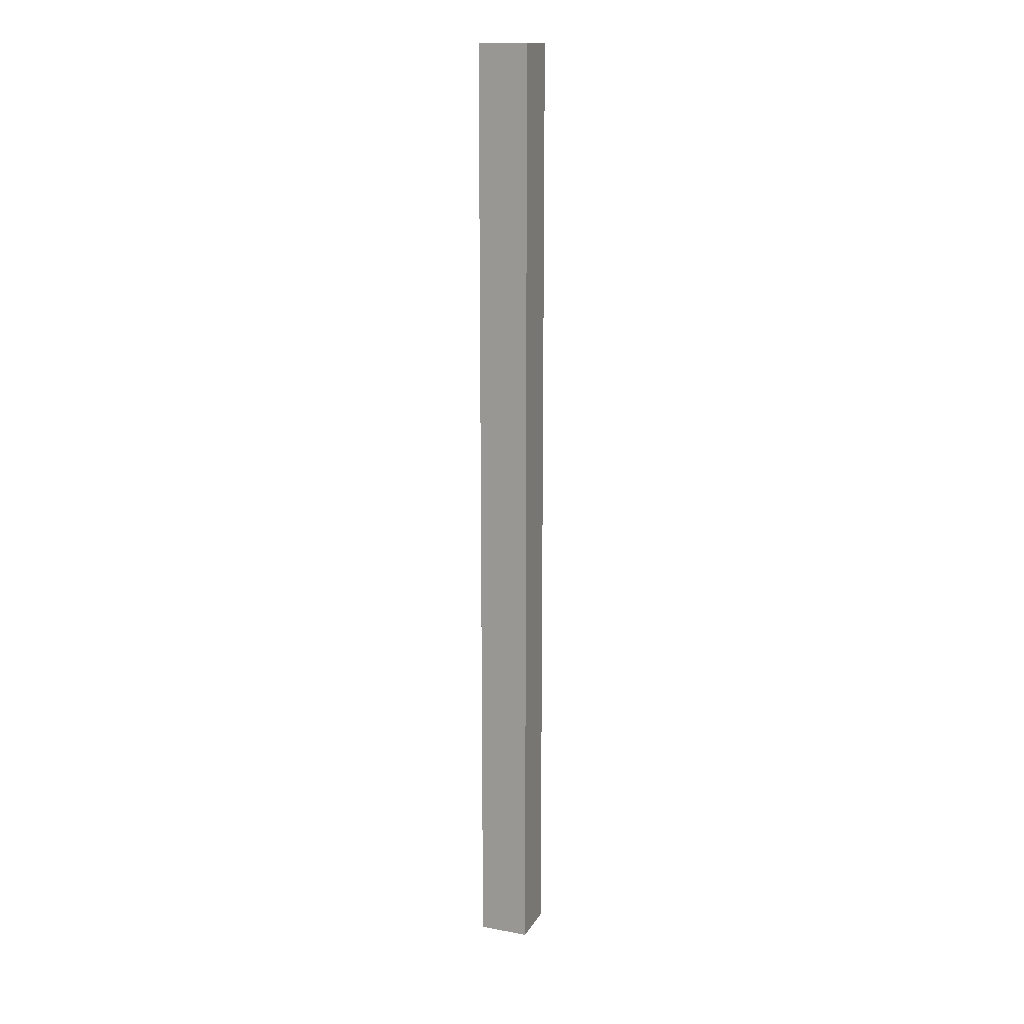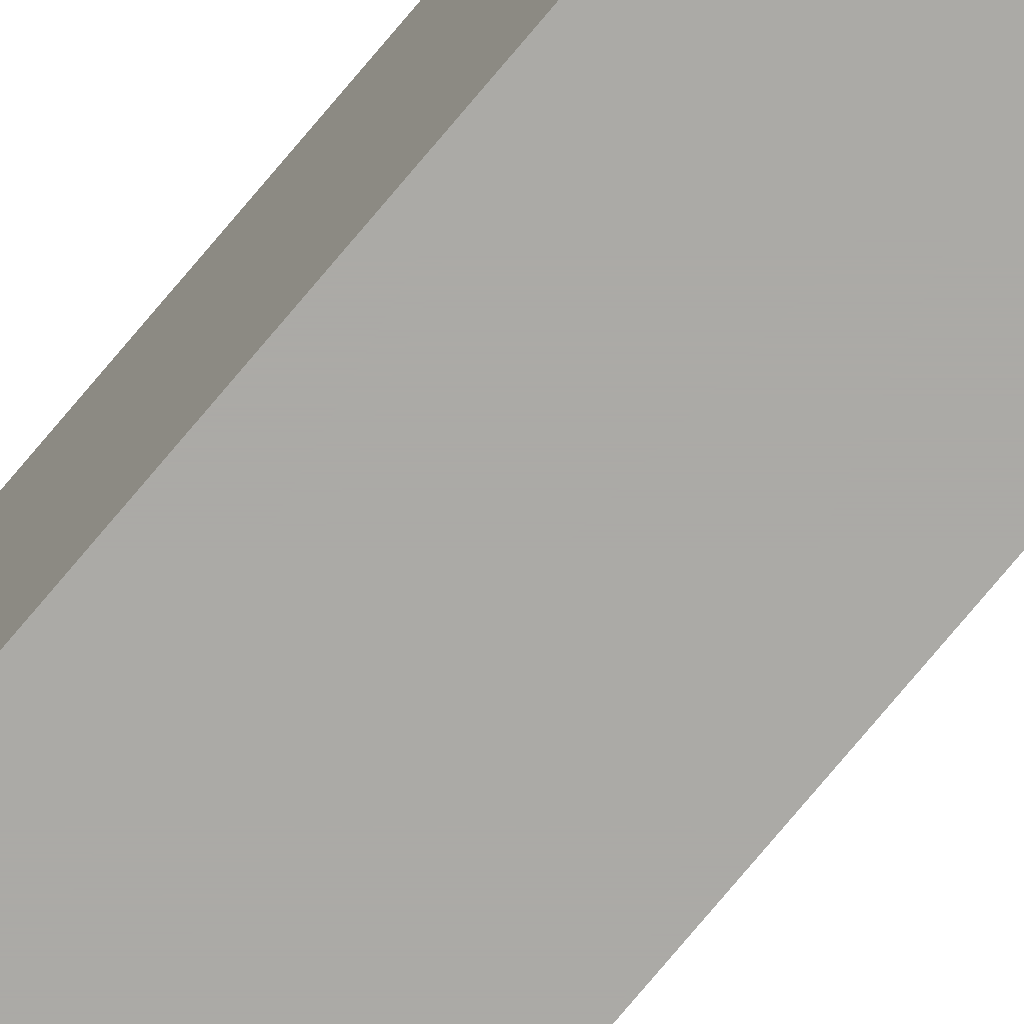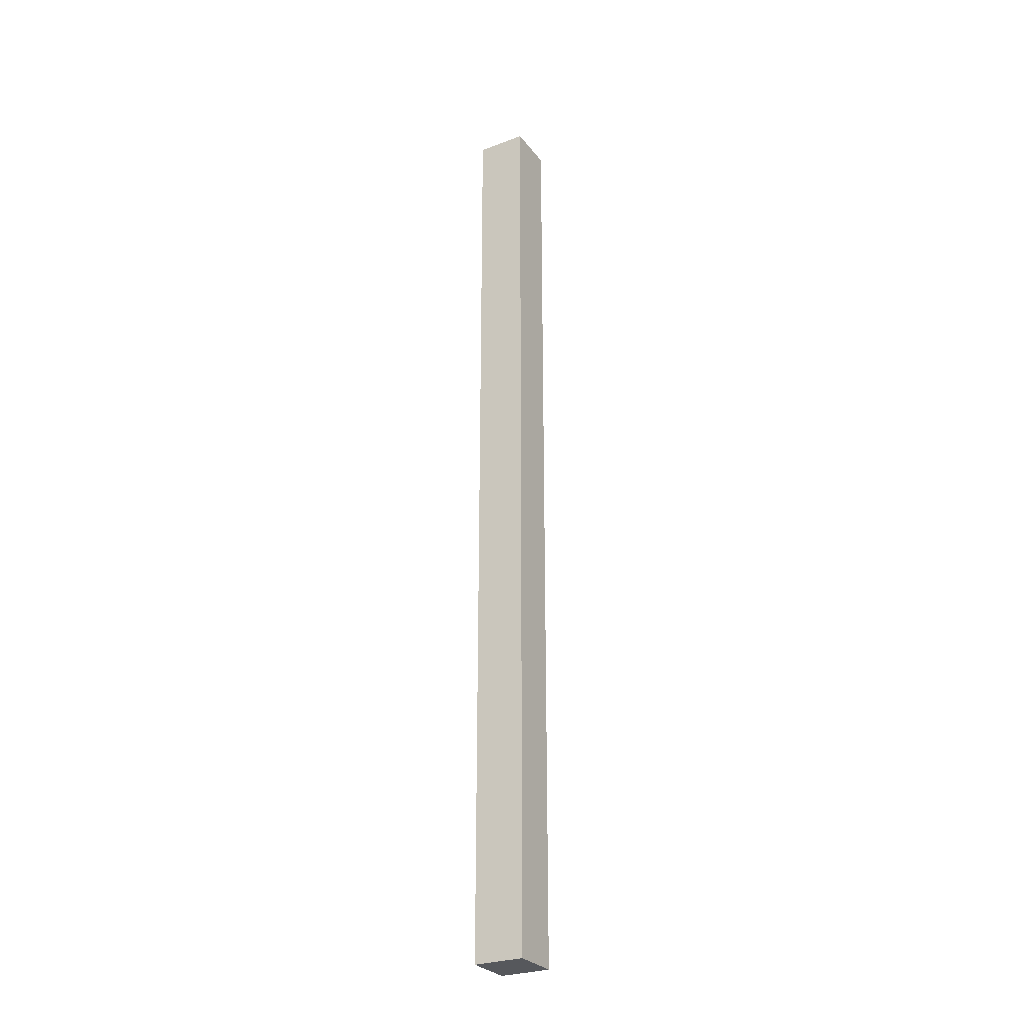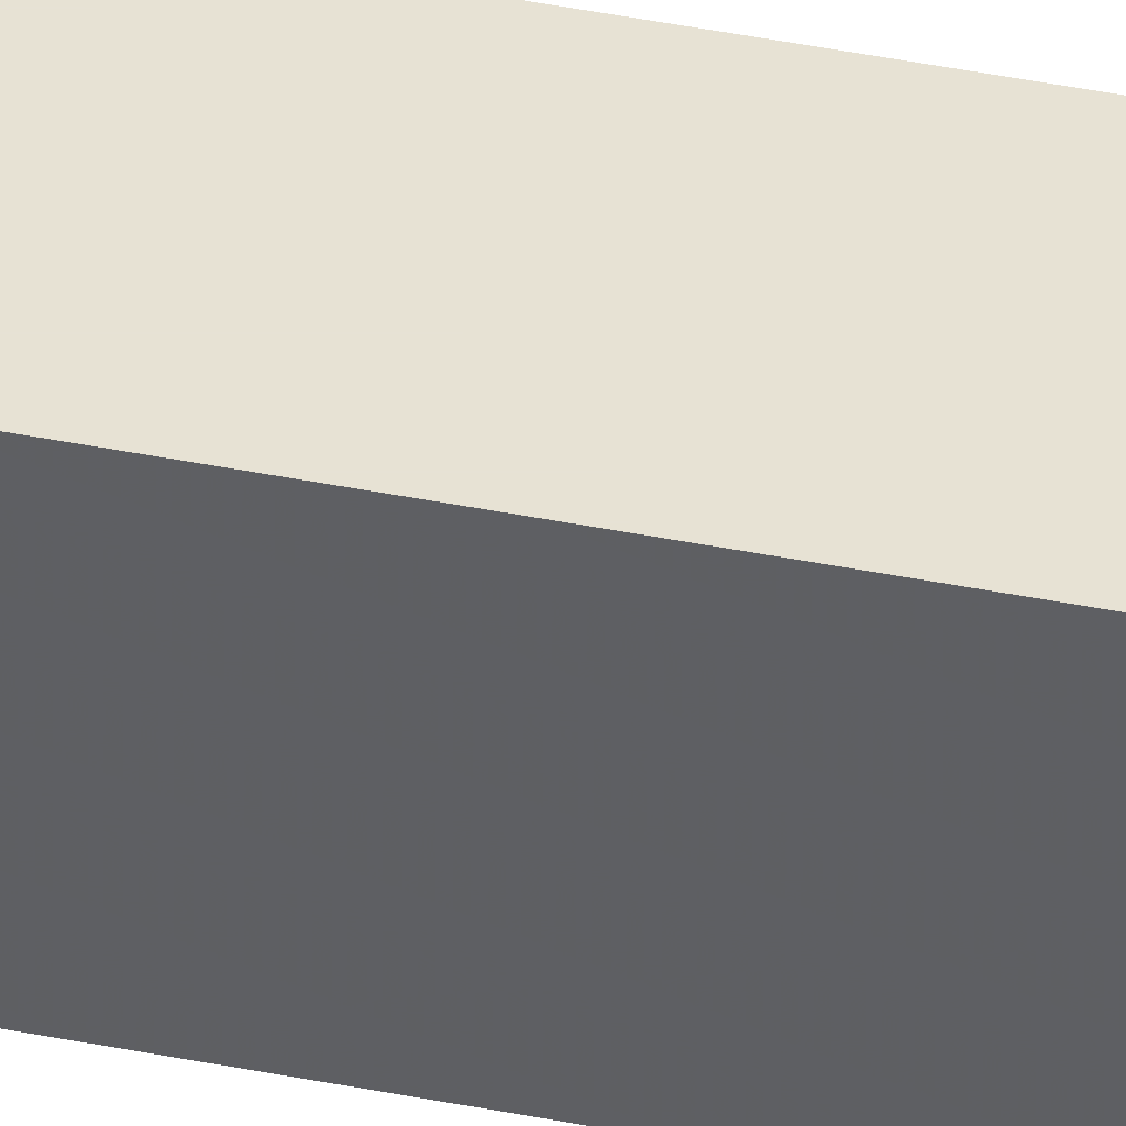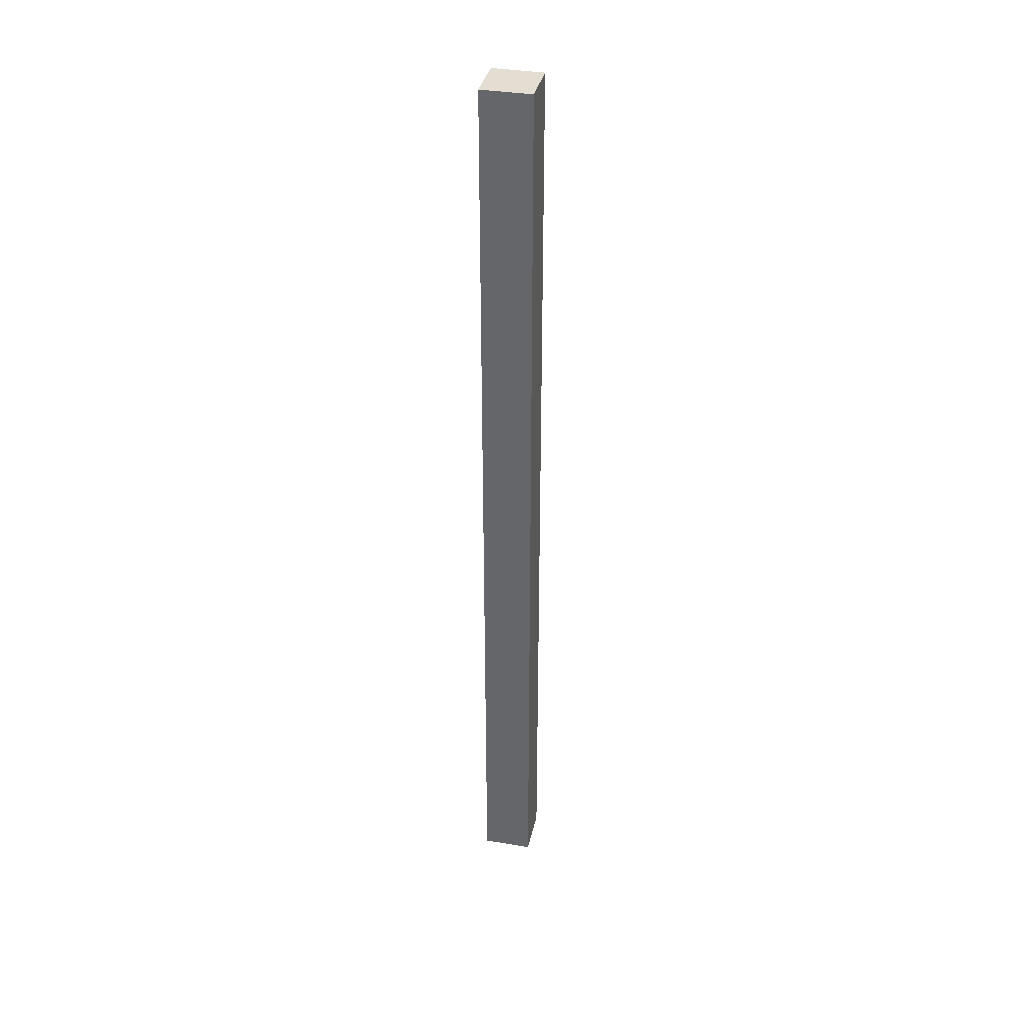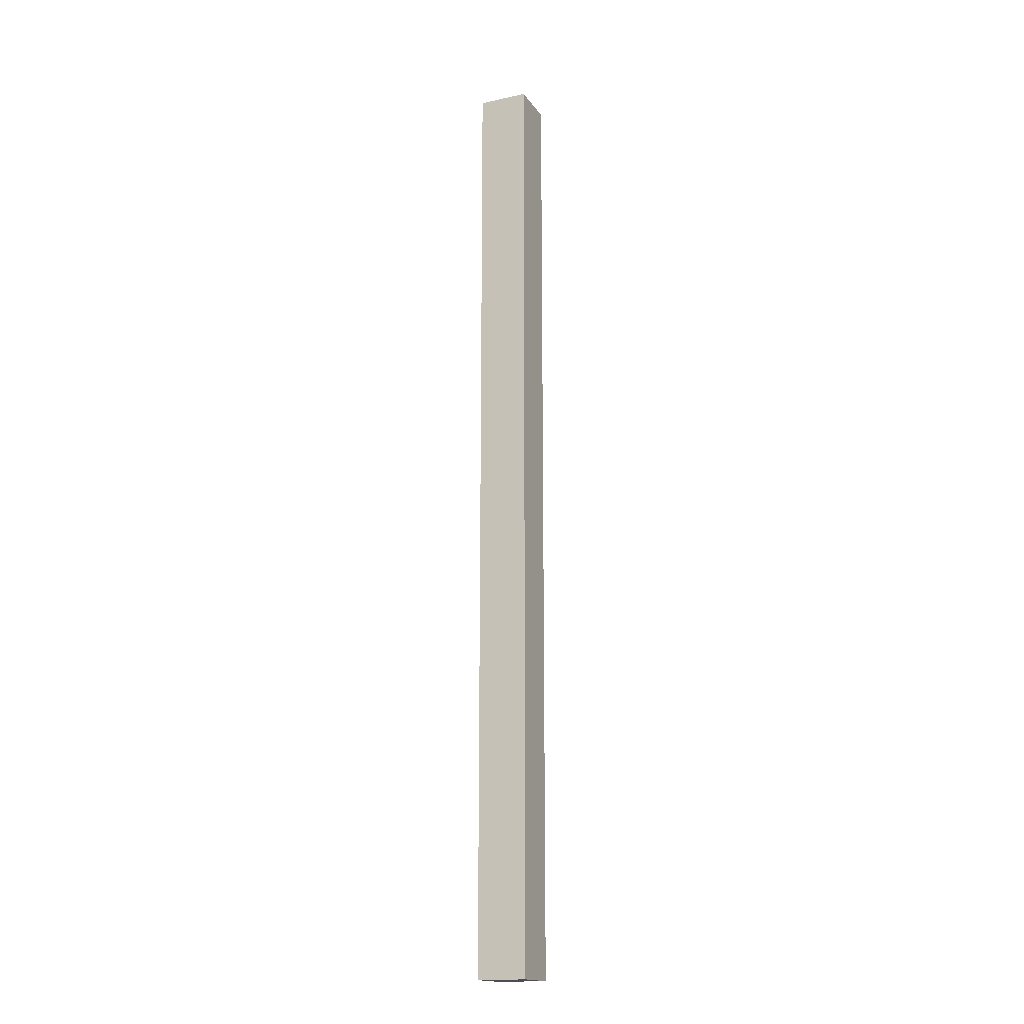
<metadata>
{"format":"obj","ext":"obj","renderer":"f3d","projection":"perspective","resolution":1024,"background":"white","views":[{"elev":15.5,"azim":21.0,"up":"+Z"},{"elev":-75.8,"azim":-39.9,"up":"+Y"},{"elev":-28.0,"azim":29.7,"up":"+Z"},{"elev":40.0,"azim":104.1,"up":"+Y"},{"elev":36.3,"azim":102.3,"up":"+Z"},{"elev":-17.0,"azim":23.7,"up":"+Z"}]}
</metadata>
<code>
v 9 -10 -19
v 10 -10 -19
v 9 -9 -19
v 10 -9 -19
v 9 -10 0
v 10 -10 0
v 9 -9 0
v 10 -9 0
f 1 3 4
f 4 2 1
f 5 6 8
f 8 7 5
f 1 2 6
f 6 5 1
f 2 4 8
f 8 6 2
f 4 3 7
f 7 8 4
f 3 1 5
f 5 7 3

</code>
